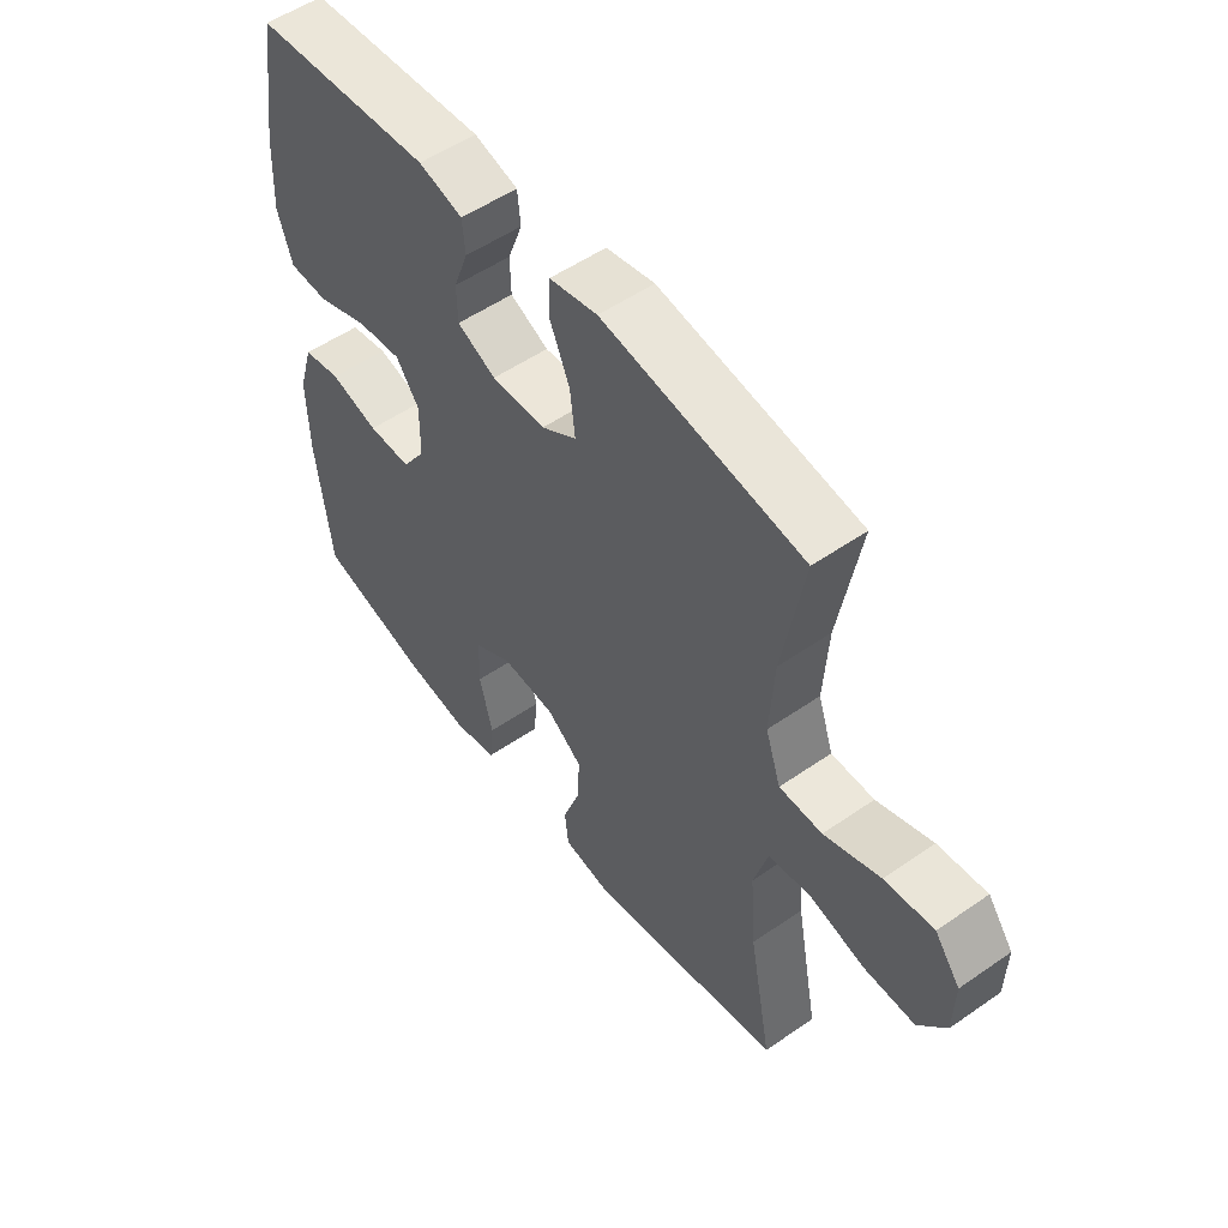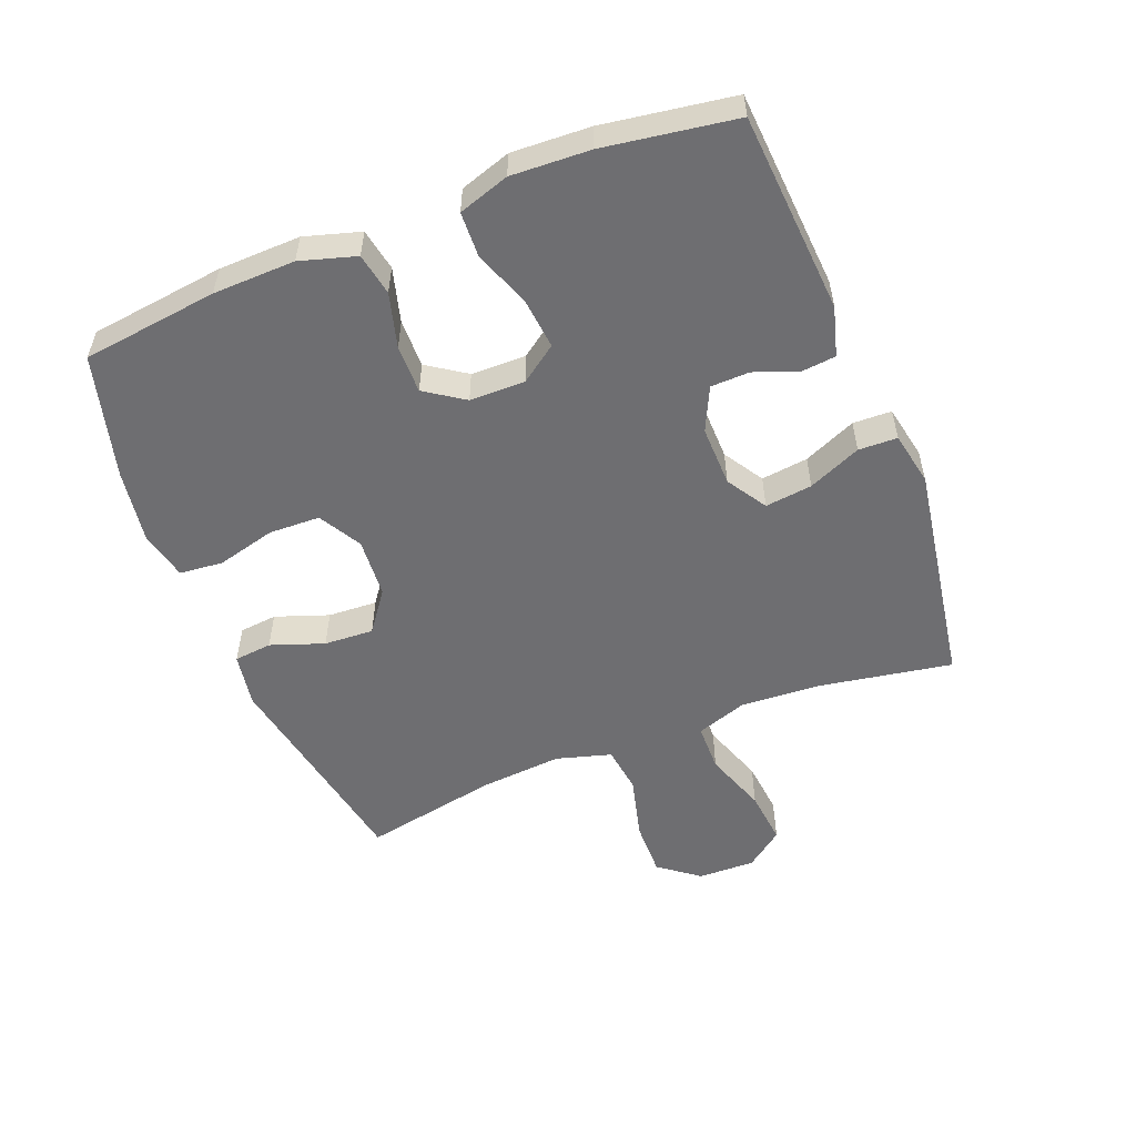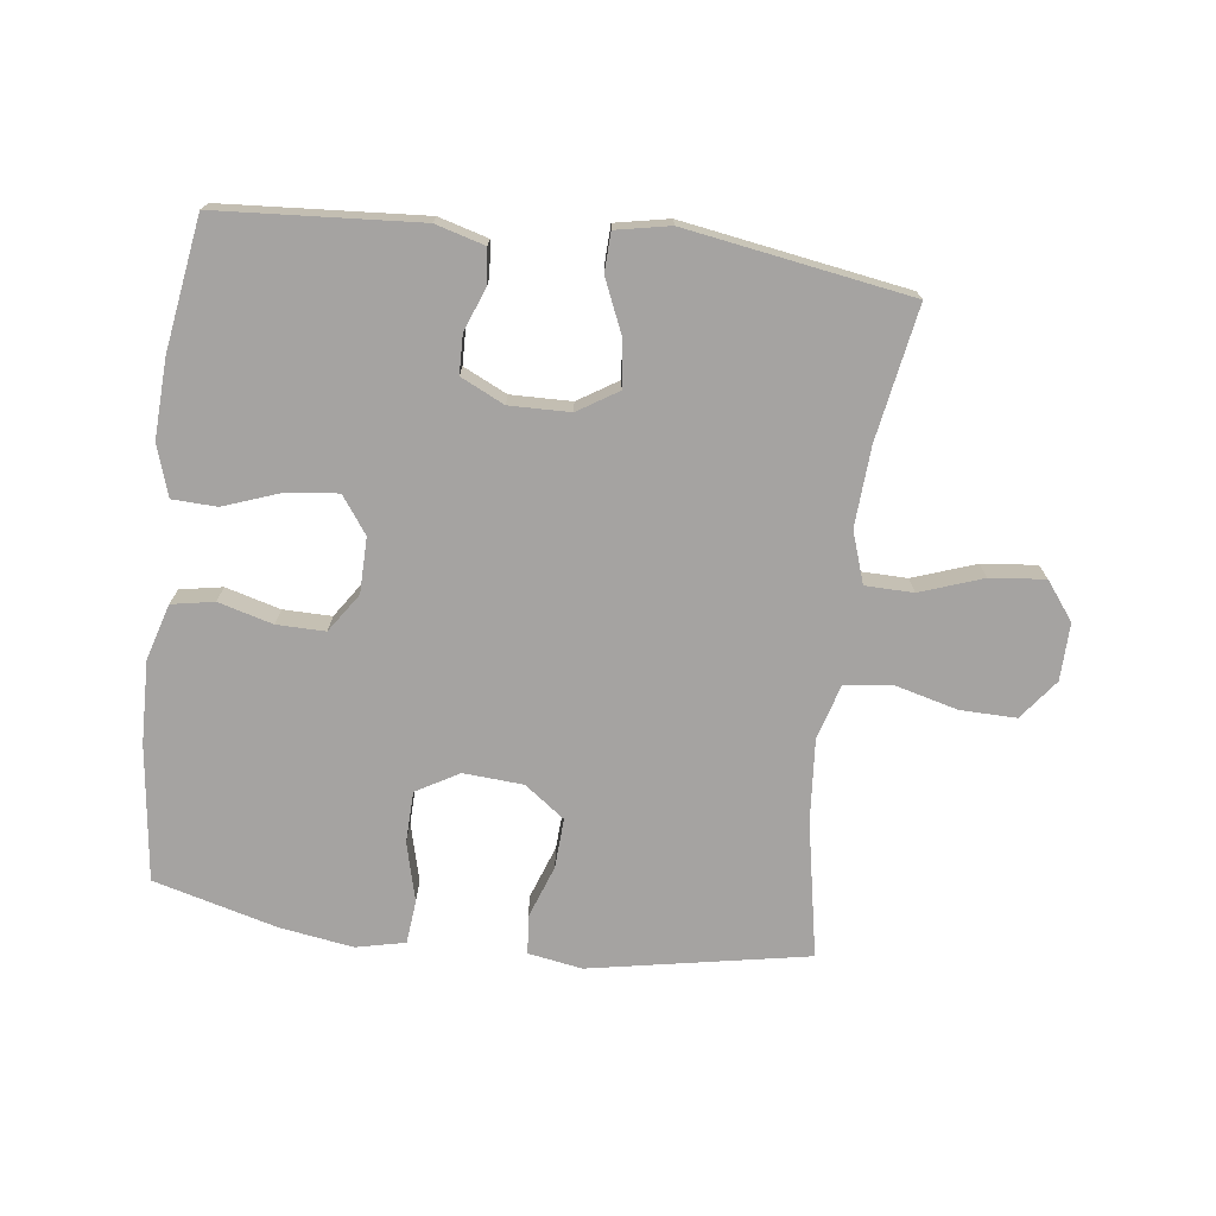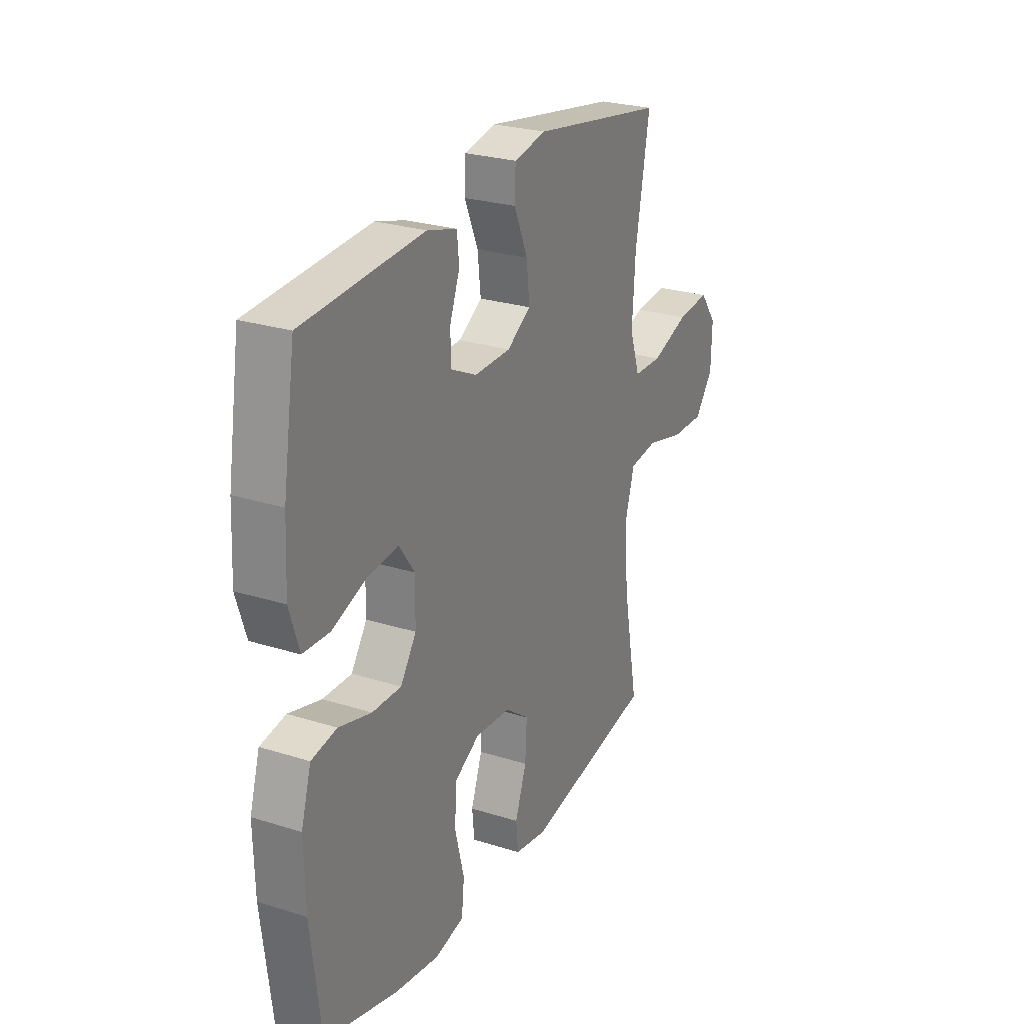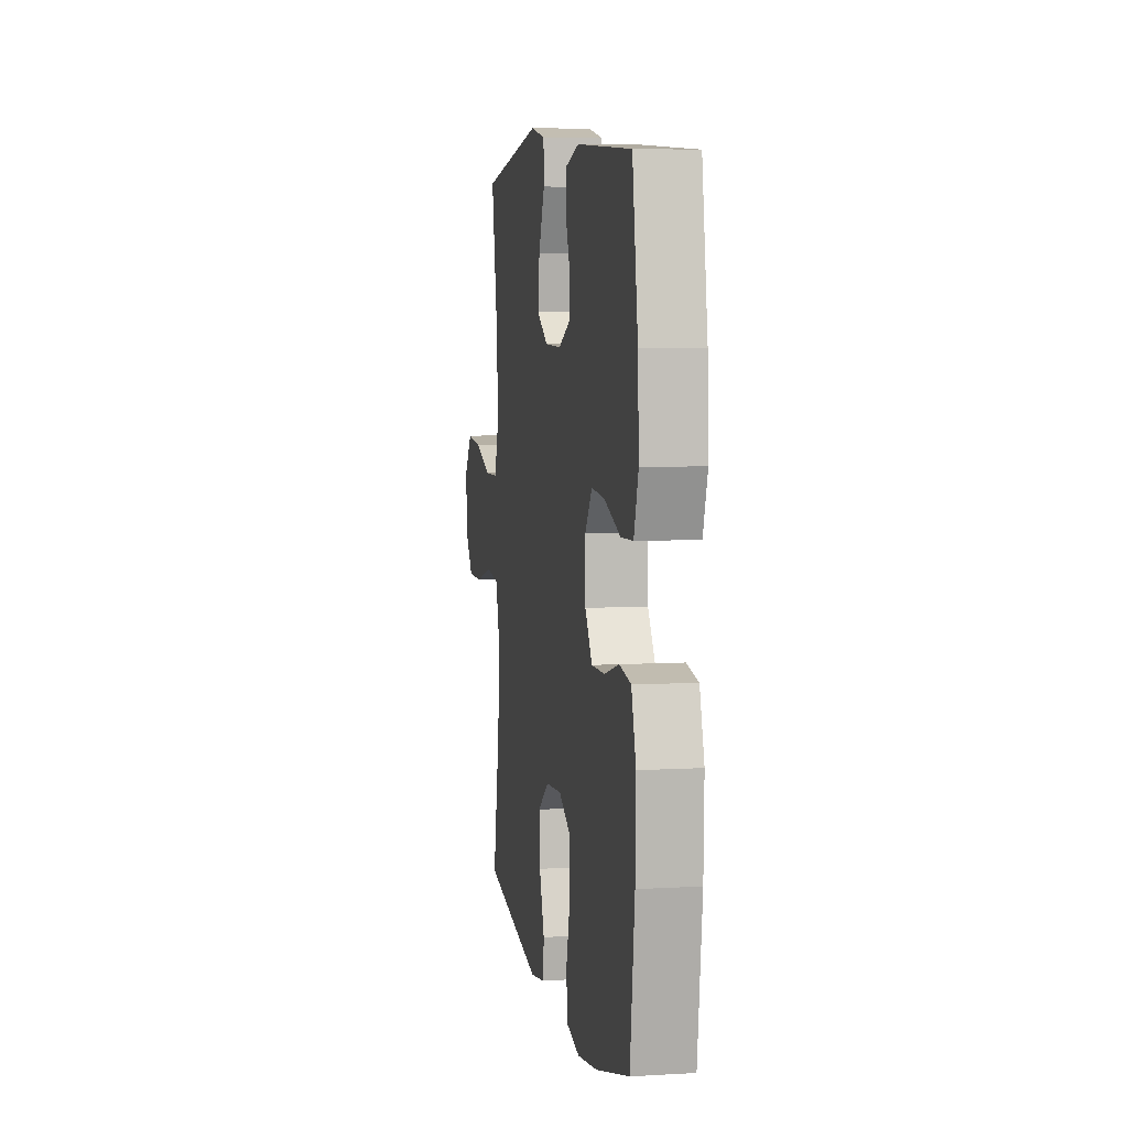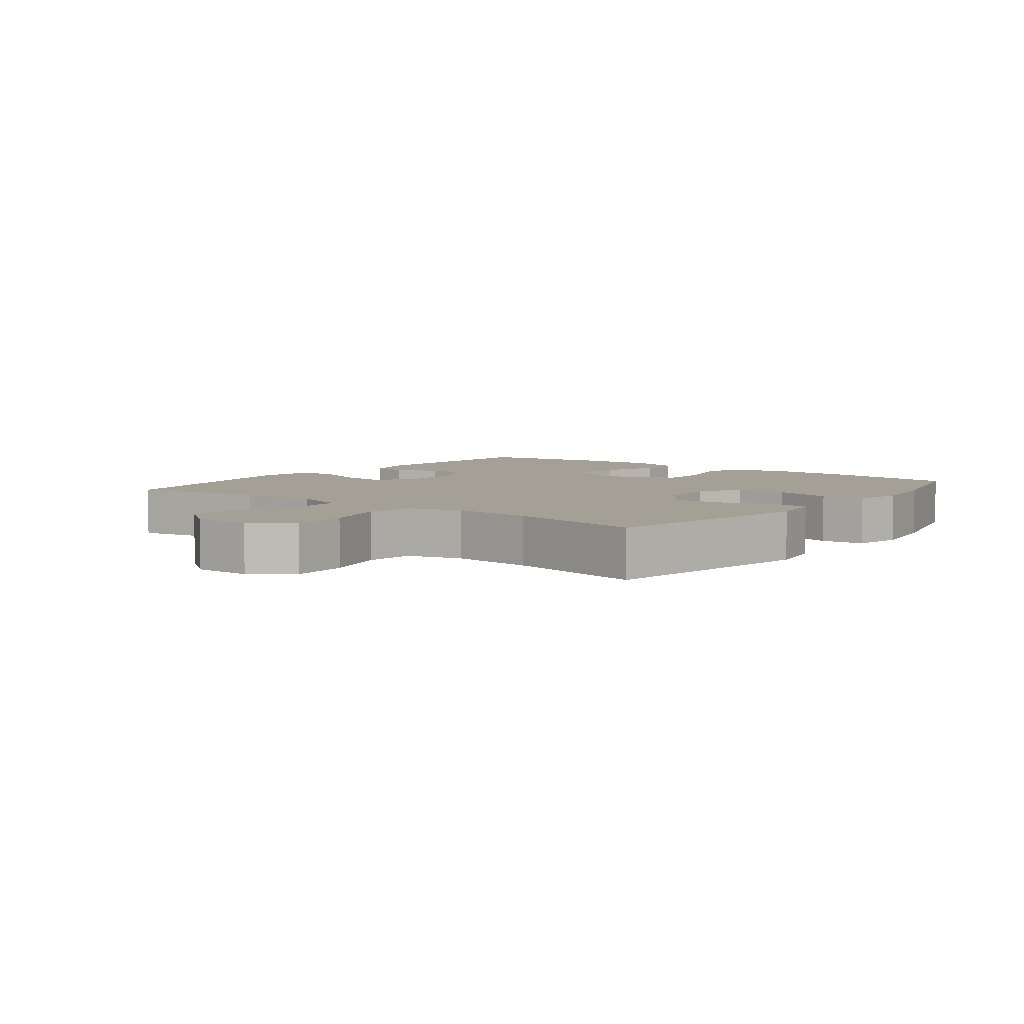
<metadata>
{"format":"obj","ext":"obj","renderer":"f3d","projection":"perspective","resolution":1024,"background":"white","views":[{"elev":52.9,"azim":53.3,"up":"+Z"},{"elev":-54.4,"azim":-68.3,"up":"+Y"},{"elev":-73.1,"azim":-7.1,"up":"+Y"},{"elev":25.9,"azim":-63.3,"up":"+Z"},{"elev":6.3,"azim":-100.0,"up":"+Z"},{"elev":5.7,"azim":127.6,"up":"+Y"}]}
</metadata>
<code>
o path8856
v -0.3386 0.0375 -0.5482
v -0.2217 0.0375 -0.5666
v -0.1443 0.0375 -0.5492
v -0.1374 0.0375 -0.4805
v -0.1612 0.0375 -0.3871
v -0.1585 0.0375 -0.3061
v -0.09093 0.0375 -0.2679
v 0.003342 0.0375 -0.2746
v 0.06698 0.0375 -0.3217
v 0.06257 0.0375 -0.4002
v 0.03234 0.0375 -0.4845
v 0.03844 0.0375 -0.5445
v 0.1236 0.0375 -0.5591
v 0.4686 0.0375 -0.4955
v 0.4281 0.0375 -0.2805
v 0.418 0.0375 -0.1509
v 0.4433 0.0375 -0.06406
v 0.5183 0.0375 -0.05439
v 0.6176 0.0375 -0.08055
v 0.7063 0.0375 -0.08226
v 0.7549 0.0375 -0.01889
v 0.757 0.0375 0.07151
v 0.7121 0.0375 0.1312
v 0.6254 0.0375 0.1225
v 0.5263 0.0375 0.08768
v 0.4504 0.0375 0.08917
v 0.4233 0.0375 0.17
v 0.4313 0.0375 0.2956
v 0.4686 0.0375 0.5064
v 0.1141 0.0375 0.565
v 0.02869 0.0375 0.5483
v 0.02646 0.0375 0.4869
v 0.06238 0.0375 0.4031
v 0.07105 0.0375 0.3286
v 0.00795 0.0375 0.2892
v -0.0879 0.0375 0.2874
v -0.1566 0.0375 0.3204
v -0.1581 0.0375 0.3817
v -0.1319 0.0375 0.4511
v -0.1373 0.0375 0.5054
v -0.2154 0.0375 0.5275
v -0.5331 0.0375 0.5064
v -0.5655 0.0375 0.2985
v -0.5717 0.0375 0.1744
v -0.5457 0.0375 0.09394
v -0.4754 0.0375 0.09103
v -0.3842 0.0375 0.124
v -0.3046 0.0375 0.1322
v -0.2634 0.0375 0.07434
v -0.2646 0.0375 -0.01317
v -0.3064 0.0375 -0.07471
v -0.3828 0.0375 -0.07368
v -0.469 0.0375 -0.04982
v -0.5359 0.0375 -0.06194
v -0.5624 0.0375 -0.1502
v -0.5593 0.0375 -0.2804
v -0.5331 0.0375 -0.4955
v -0.3386 -0.0375 -0.5482
v -0.2217 -0.0375 -0.5666
v -0.1443 -0.0375 -0.5492
v -0.1374 -0.0375 -0.4805
v -0.1612 -0.0375 -0.3871
v -0.1585 -0.0375 -0.3061
v -0.09093 -0.0375 -0.2679
v 0.003342 -0.0375 -0.2746
v 0.06698 -0.0375 -0.3217
v 0.06257 -0.0375 -0.4002
v 0.03234 -0.0375 -0.4845
v 0.03844 -0.0375 -0.5445
v 0.1236 -0.0375 -0.5591
v 0.4686 -0.0375 -0.4955
v 0.4281 -0.0375 -0.2805
v 0.418 -0.0375 -0.1509
v 0.4433 -0.0375 -0.06406
v 0.5183 -0.0375 -0.05439
v 0.6176 -0.0375 -0.08055
v 0.7063 -0.0375 -0.08226
v 0.7549 -0.0375 -0.01889
v 0.757 -0.0375 0.07151
v 0.7121 -0.0375 0.1312
v 0.6254 -0.0375 0.1225
v 0.5263 -0.0375 0.08768
v 0.4504 -0.0375 0.08917
v 0.4233 -0.0375 0.17
v 0.4313 -0.0375 0.2956
v 0.4686 -0.0375 0.5064
v 0.1141 -0.0375 0.565
v 0.02869 -0.0375 0.5483
v 0.02646 -0.0375 0.4869
v 0.06238 -0.0375 0.4031
v 0.07105 -0.0375 0.3286
v 0.00795 -0.0375 0.2892
v -0.0879 -0.0375 0.2874
v -0.1566 -0.0375 0.3204
v -0.1581 -0.0375 0.3817
v -0.1319 -0.0375 0.4511
v -0.1373 -0.0375 0.5054
v -0.2154 -0.0375 0.5275
v -0.5331 -0.0375 0.5064
v -0.5655 -0.0375 0.2985
v -0.5717 -0.0375 0.1744
v -0.5457 -0.0375 0.09394
v -0.4754 -0.0375 0.09103
v -0.3842 -0.0375 0.124
v -0.3046 -0.0375 0.1322
v -0.2634 -0.0375 0.07434
v -0.2646 -0.0375 -0.01317
v -0.3064 -0.0375 -0.07471
v -0.3828 -0.0375 -0.07368
v -0.469 -0.0375 -0.04982
v -0.5359 -0.0375 -0.06194
v -0.5624 -0.0375 -0.1502
v -0.5593 -0.0375 -0.2804
v -0.5331 -0.0375 -0.4955
v -0.5655 0.0375 0.2985
v -0.5717 0.0375 0.1744
v -0.5457 0.0375 0.09394
v -0.5457 0.0375 0.09394
v -0.5359 0.0375 -0.06194
v -0.5359 0.0375 -0.06194
v -0.5624 0.0375 -0.1502
v -0.5593 0.0375 -0.2804
v -0.5331 0.0375 0.5064
v -0.5331 0.0375 0.5064
v -0.4754 0.0375 0.09103
v -0.5331 0.0375 -0.4955
v -0.5331 0.0375 -0.4955
v -0.469 0.0375 -0.04982
v -0.3842 0.0375 0.124
v -0.3828 0.0375 -0.07368
v -0.3386 0.0375 -0.5482
v -0.3046 0.0375 0.1322
v -0.3046 0.0375 0.1322
v -0.3064 0.0375 -0.07471
v -0.2217 0.0375 -0.5666
v -0.2154 0.0375 0.5275
v -0.2646 0.0375 -0.01317
v -0.2634 0.0375 0.07434
v -0.1443 0.0375 -0.5492
v -0.1443 0.0375 -0.5492
v -0.1373 0.0375 0.5054
v -0.1373 0.0375 0.5054
v -0.1612 0.0375 -0.3871
v -0.1585 0.0375 -0.3061
v -0.1374 0.0375 -0.4805
v -0.1566 0.0375 0.3204
v -0.1566 0.0375 0.3204
v -0.1581 0.0375 0.3817
v -0.09093 0.0375 -0.2679
v -0.1319 0.0375 0.4511
v -0.0879 0.0375 0.2874
v 0.003342 0.0375 -0.2746
v 0.00795 0.0375 0.2892
v 0.06698 0.0375 -0.3217
v 0.07105 0.0375 0.3286
v 0.07105 0.0375 0.3286
v 0.02869 0.0375 0.5483
v 0.02869 0.0375 0.5483
v 0.02646 0.0375 0.4869
v 0.06238 0.0375 0.4031
v 0.1141 0.0375 0.565
v 0.06257 0.0375 -0.4002
v 0.03234 0.0375 -0.4845
v 0.03844 0.0375 -0.5445
v 0.03844 0.0375 -0.5445
v 0.1236 0.0375 -0.5591
v 0.4686 0.0375 0.5064
v 0.4686 0.0375 0.5064
v 0.4233 0.0375 0.17
v 0.4313 0.0375 0.2956
v 0.418 0.0375 -0.1509
v 0.4433 0.0375 -0.06406
v 0.4433 0.0375 -0.06406
v 0.4281 0.0375 -0.2805
v 0.4504 0.0375 0.08917
v 0.4504 0.0375 0.08917
v 0.5183 0.0375 -0.05439
v 0.4686 0.0375 -0.4955
v 0.4686 0.0375 -0.4955
v 0.5263 0.0375 0.08768
v 0.6176 0.0375 -0.08055
v 0.6254 0.0375 0.1225
v 0.7063 0.0375 -0.08226
v 0.7121 0.0375 0.1312
v 0.7549 0.0375 -0.01889
v 0.757 0.0375 0.07151
v -0.5655 -0.0375 0.2985
v -0.5717 -0.0375 0.1744
v -0.5457 -0.0375 0.09394
v -0.5457 -0.0375 0.09394
v -0.5359 -0.0375 -0.06194
v -0.5359 -0.0375 -0.06194
v -0.5624 -0.0375 -0.1502
v -0.5593 -0.0375 -0.2804
v -0.5331 -0.0375 0.5064
v -0.5331 -0.0375 0.5064
v -0.4754 -0.0375 0.09103
v -0.5331 -0.0375 -0.4955
v -0.5331 -0.0375 -0.4955
v -0.469 -0.0375 -0.04982
v -0.3842 -0.0375 0.124
v -0.3828 -0.0375 -0.07368
v -0.3386 -0.0375 -0.5482
v -0.3046 -0.0375 0.1322
v -0.3046 -0.0375 0.1322
v -0.3064 -0.0375 -0.07471
v -0.2217 -0.0375 -0.5666
v -0.2154 -0.0375 0.5275
v -0.2646 -0.0375 -0.01317
v -0.2634 -0.0375 0.07434
v -0.1443 -0.0375 -0.5492
v -0.1443 -0.0375 -0.5492
v -0.1373 -0.0375 0.5054
v -0.1373 -0.0375 0.5054
v -0.1612 -0.0375 -0.3871
v -0.1585 -0.0375 -0.3061
v -0.1374 -0.0375 -0.4805
v -0.1566 -0.0375 0.3204
v -0.1566 -0.0375 0.3204
v -0.1581 -0.0375 0.3817
v -0.09093 -0.0375 -0.2679
v -0.1319 -0.0375 0.4511
v -0.0879 -0.0375 0.2874
v 0.003342 -0.0375 -0.2746
v 0.00795 -0.0375 0.2892
v 0.06698 -0.0375 -0.3217
v 0.07105 -0.0375 0.3286
v 0.07105 -0.0375 0.3286
v 0.02869 -0.0375 0.5483
v 0.02869 -0.0375 0.5483
v 0.02646 -0.0375 0.4869
v 0.06238 -0.0375 0.4031
v 0.1141 -0.0375 0.565
v 0.06257 -0.0375 -0.4002
v 0.03234 -0.0375 -0.4845
v 0.03844 -0.0375 -0.5445
v 0.03844 -0.0375 -0.5445
v 0.1236 -0.0375 -0.5591
v 0.4686 -0.0375 0.5064
v 0.4686 -0.0375 0.5064
v 0.4233 -0.0375 0.17
v 0.4313 -0.0375 0.2956
v 0.418 -0.0375 -0.1509
v 0.4433 -0.0375 -0.06406
v 0.4433 -0.0375 -0.06406
v 0.4281 -0.0375 -0.2805
v 0.4504 -0.0375 0.08917
v 0.4504 -0.0375 0.08917
v 0.5183 -0.0375 -0.05439
v 0.4686 -0.0375 -0.4955
v 0.4686 -0.0375 -0.4955
v 0.5263 -0.0375 0.08768
v 0.6176 -0.0375 -0.08055
v 0.6254 -0.0375 0.1225
v 0.7063 -0.0375 -0.08226
v 0.7121 -0.0375 0.1312
v 0.7549 -0.0375 -0.01889
v 0.757 -0.0375 0.07151
f 249 247 244
f 215 216 194
f 221 206 216
f 224 209 221
f 206 221 209
f 252 253 254
f 194 203 215
f 223 210 225
f 255 257 253
f 258 254 257
f 227 242 232
f 213 208 222
f 188 201 187
f 243 224 226
f 225 209 224
f 252 247 249
f 216 206 202
f 193 200 191
f 233 232 242
f 253 252 249
f 204 187 201
f 256 254 258
f 257 254 253
f 187 220 195
f 203 194 198
f 223 204 210
f 207 215 203
f 201 188 197
f 195 220 208
f 244 225 224
f 242 227 241
f 217 207 211
f 218 204 223
f 244 224 243
f 218 187 204
f 243 226 246
f 238 235 236
f 234 235 238
f 241 225 247
f 229 231 233
f 246 226 234
f 194 202 193
f 225 241 227
f 216 202 194
f 193 202 200
f 233 242 239
f 232 233 231
f 238 246 234
f 244 247 225
f 189 197 188
f 225 210 209
f 222 208 220
f 220 187 218
f 250 246 238
f 215 207 217
f 43 44 101 100
f 44 118 190 101
f 120 55 112 192
f 55 56 113 112
f 124 43 100 196
f 45 46 103 102
f 56 127 199 113
f 53 54 111 110
f 46 47 104 103
f 52 53 110 109
f 57 1 58 114
f 47 133 205 104
f 51 52 109 108
f 1 2 59 58
f 41 42 99 98
f 50 51 108 107
f 48 49 106 105
f 49 50 107 106
f 2 140 212 59
f 142 41 98 214
f 5 6 63 62
f 4 5 62 61
f 3 4 61 60
f 147 38 95 219
f 6 7 64 63
f 39 40 97 96
f 38 39 96 95
f 36 37 94 93
f 7 8 65 64
f 35 36 93 92
f 8 9 66 65
f 156 35 92 228
f 158 32 89 230
f 32 33 90 89
f 30 31 88 87
f 10 11 68 67
f 11 165 237 68
f 12 13 70 69
f 33 34 91 90
f 9 10 67 66
f 168 30 87 240
f 27 28 85 84
f 16 173 245 73
f 15 16 73 72
f 176 27 84 248
f 17 18 75 74
f 179 15 72 251
f 13 14 71 70
f 25 26 83 82
f 28 29 86 85
f 18 19 76 75
f 24 25 82 81
f 19 20 77 76
f 23 24 81 80
f 20 21 78 77
f 22 23 80 79
f 21 22 79 78
f 177 172 175
f 143 122 144
f 149 144 134
f 152 149 137
f 134 137 149
f 180 182 181
f 122 143 131
f 151 153 138
f 183 181 185
f 186 185 182
f 155 160 170
f 141 150 136
f 116 115 129
f 171 154 152
f 153 152 137
f 180 177 175
f 144 130 134
f 121 119 128
f 161 170 160
f 181 177 180
f 132 129 115
f 184 186 182
f 185 181 182
f 115 123 148
f 131 126 122
f 151 138 132
f 135 131 143
f 129 125 116
f 123 136 148
f 172 152 153
f 170 169 155
f 145 139 135
f 146 151 132
f 172 171 152
f 146 132 115
f 171 174 154
f 166 164 163
f 162 166 163
f 169 175 153
f 157 161 159
f 174 162 154
f 122 121 130
f 153 155 169
f 144 122 130
f 121 128 130
f 161 167 170
f 160 159 161
f 166 162 174
f 172 153 175
f 117 116 125
f 153 137 138
f 150 148 136
f 148 146 115
f 178 166 174
f 143 145 135

</code>
